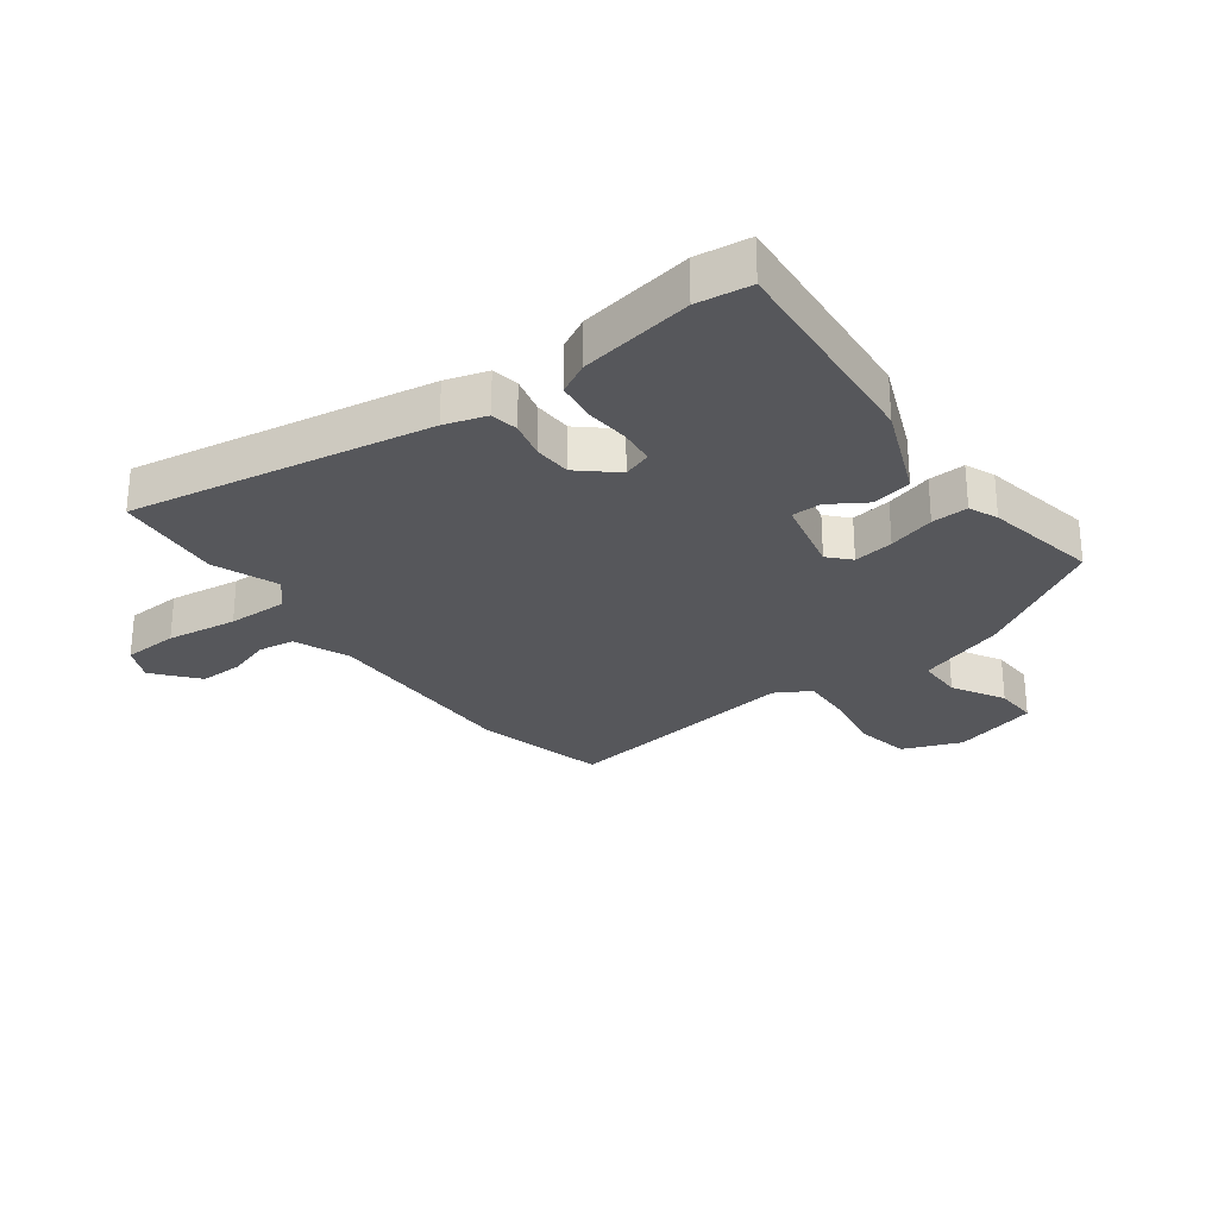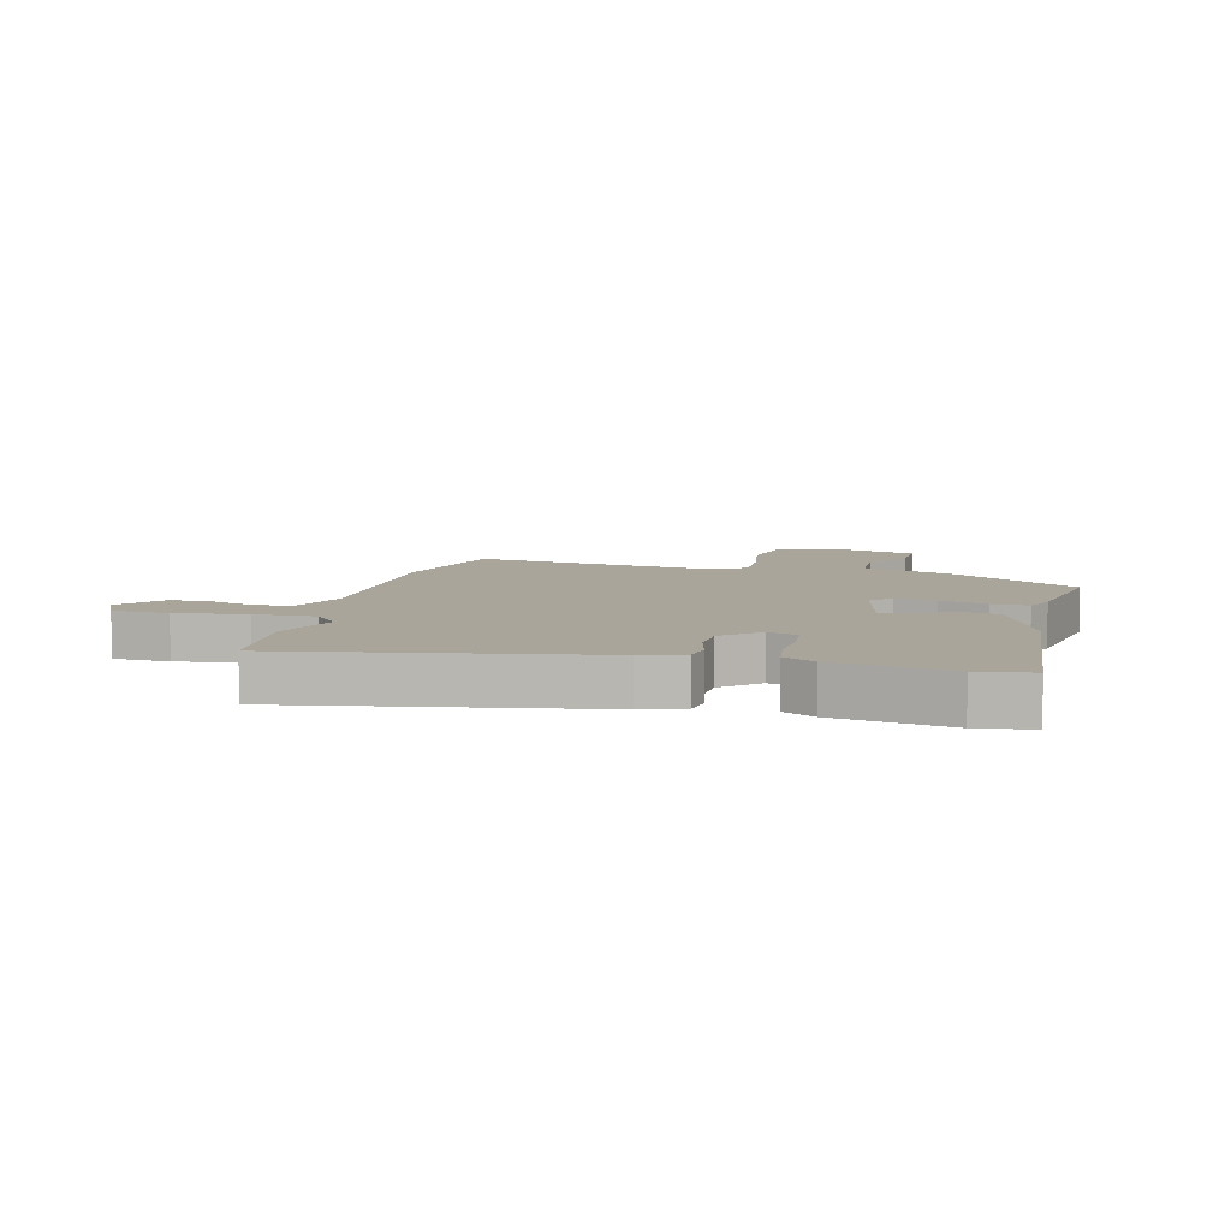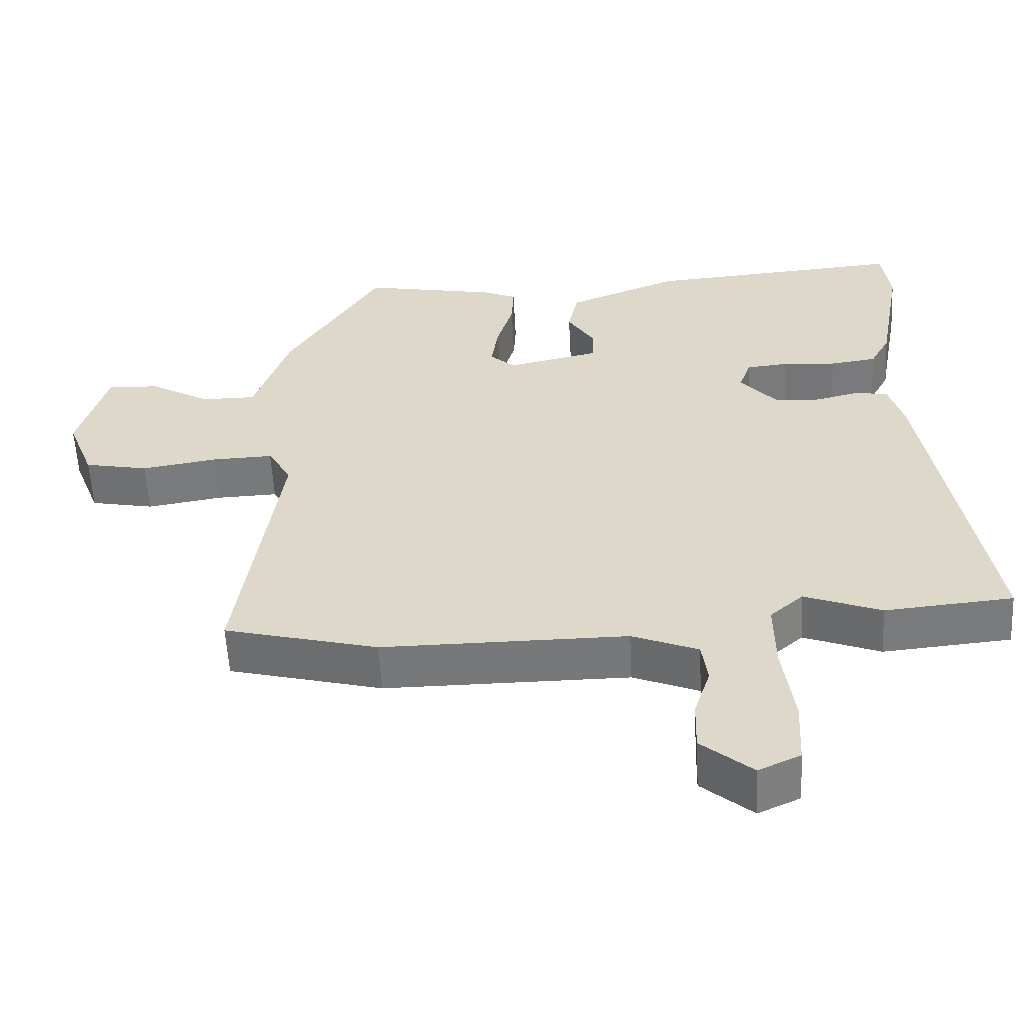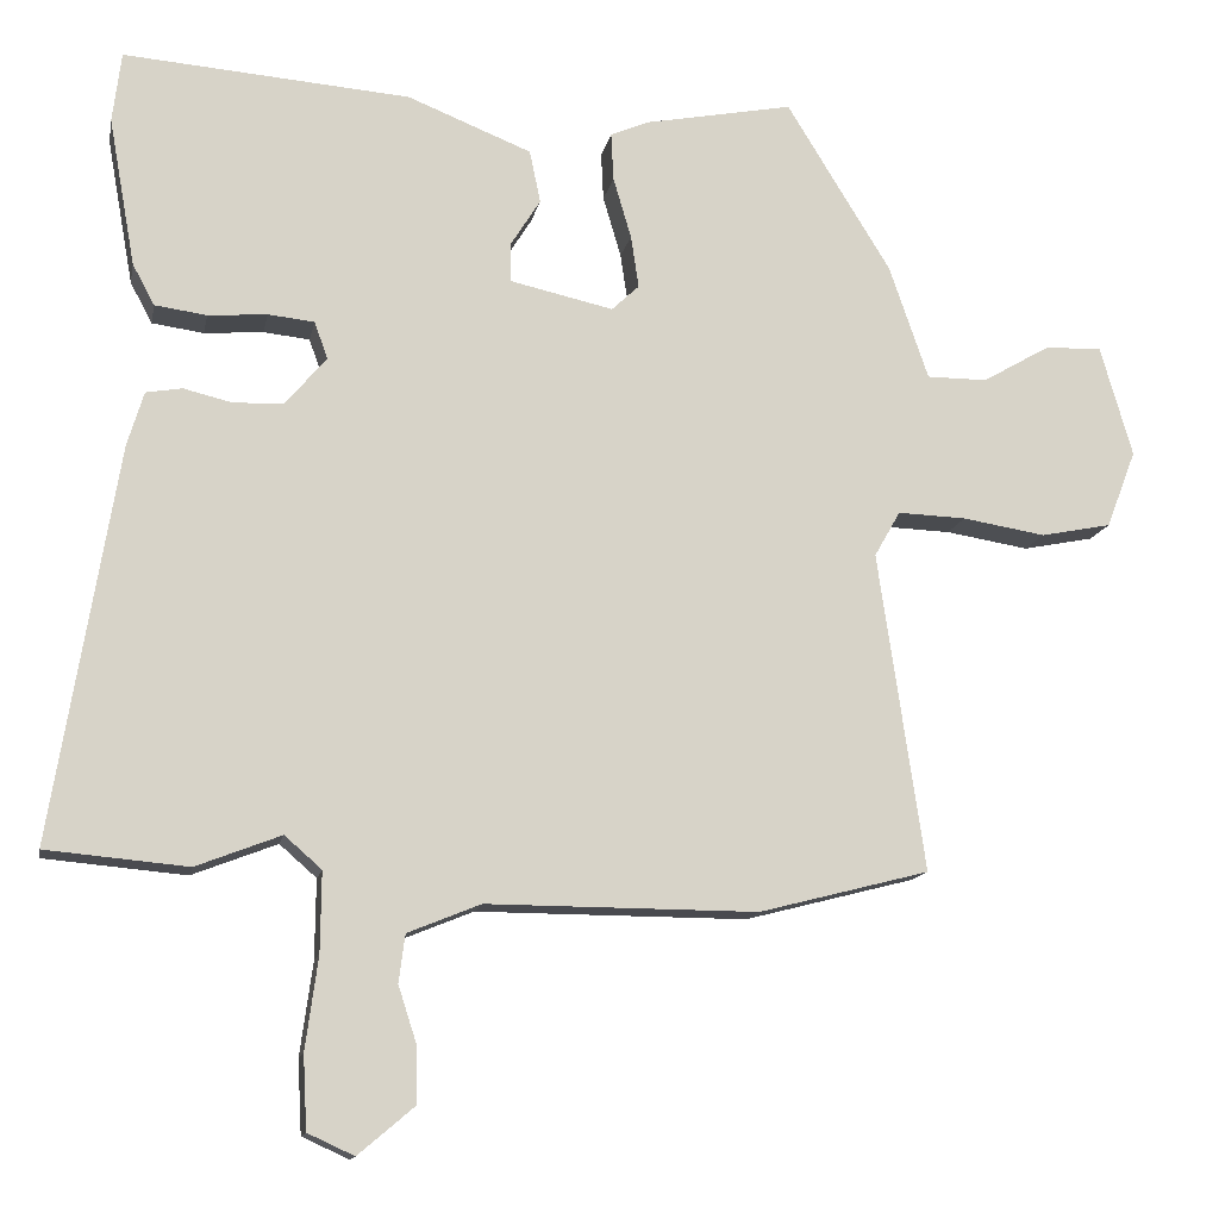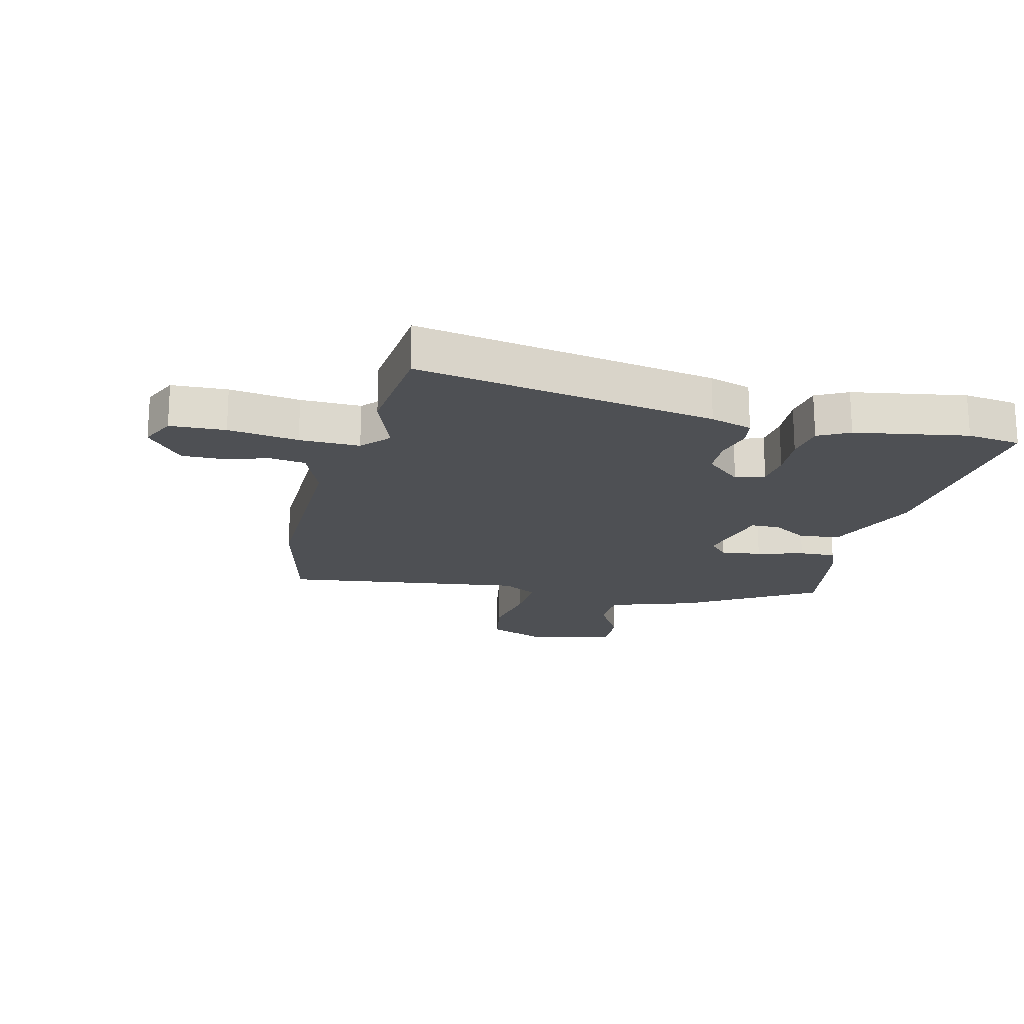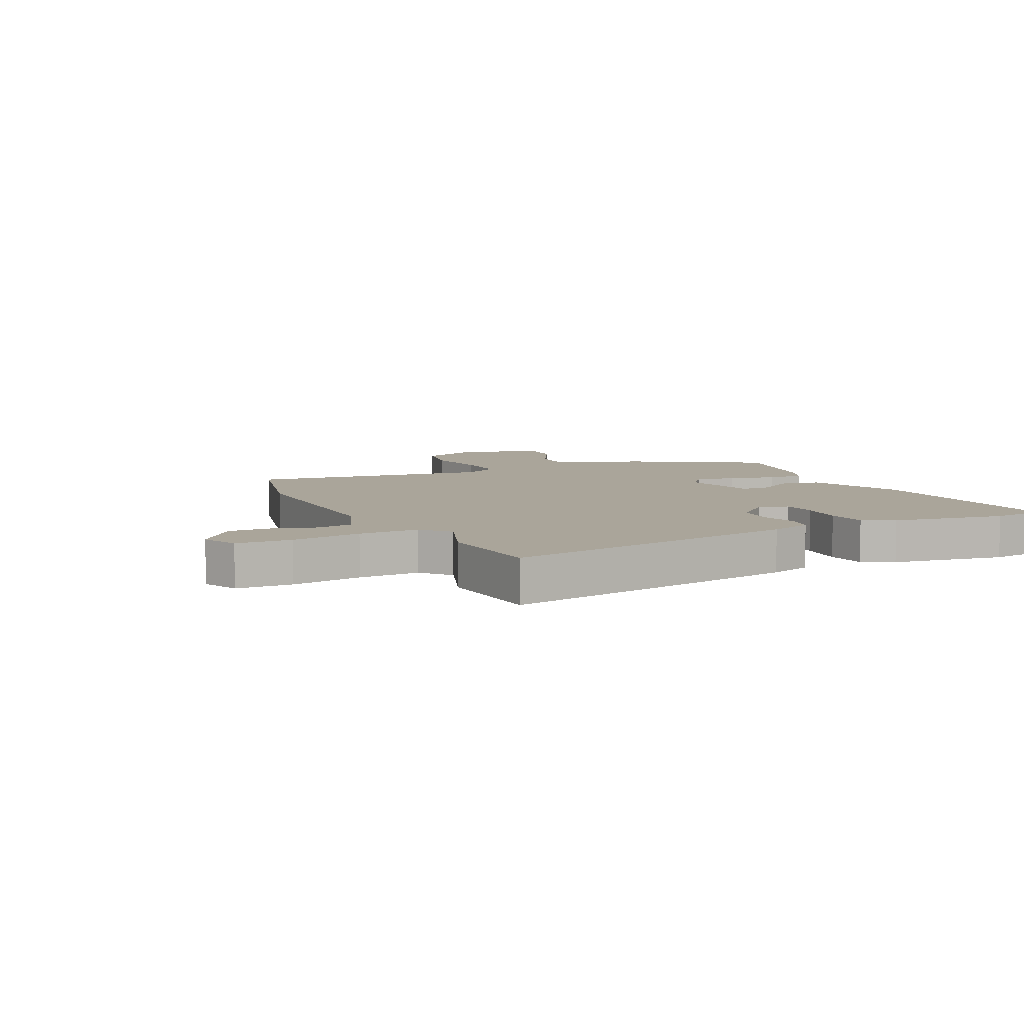
<metadata>
{"format":"obj","ext":"obj","renderer":"f3d","projection":"perspective","resolution":1024,"background":"white","views":[{"elev":-27.4,"azim":-53.8,"up":"+Y"},{"elev":7.7,"azim":-76.5,"up":"+Y"},{"elev":-57.4,"azim":-177.0,"up":"+Z"},{"elev":-13.5,"azim":-10.9,"up":"+Z"},{"elev":-19.0,"azim":-104.3,"up":"+Y"},{"elev":7.6,"azim":-116.4,"up":"+Y"}]}
</metadata>
<code>
v -0.376 0.07 -0.511
v -0.556 0.07 -0.495
v -0.474 0.07 0.007
v -0.453 0.07 0.077
v -0.407 0.07 0.085
v -0.345 0.07 0.07
v -0.282 0.07 0.073
v -0.229 0.07 0.134
v -0.246 0.07 0.182
v -0.305 0.07 0.188
v -0.38 0.07 0.182
v -0.446 0.07 0.191
v -0.474 0.07 0.243
v -0.508 0.07 0.432
v -0.497 0.07 0.522
v -0.132 0.07 0.494
v 0.026 0.07 0.431
v 0.04 0.07 0.364
v 0.002 0.07 0.303
v 0.003 0.07 0.253
v 0.134 0.07 0.224
v 0.169 0.07 0.257
v 0.159 0.07 0.324
v 0.136 0.07 0.402
v 0.133 0.07 0.463
v 0.181 0.07 0.484
v 0.371 0.07 0.521
v 0.504 0.07 0.305
v 0.554 0.07 0.159
v 0.631 0.07 0.159
v 0.717 0.07 0.209
v 0.79 0.07 0.212
v 0.831 0.07 0.07
v 0.793 0.07 -0.029
v 0.703 0.07 -0.047
v 0.597 0.07 -0.03
v 0.51 0.07 -0.027
v 0.477 0.07 -0.085
v 0.536 0.07 -0.491
v 0.319 0.07 -0.547
v -0.026 0.07 -0.546
v -0.119 0.07 -0.584
v -0.127 0.07 -0.645
v -0.104 0.07 -0.716
v -0.102 0.07 -0.788
v -0.174 0.07 -0.849
v -0.233 0.07 -0.822
v -0.238 0.07 -0.729
v -0.222 0.07 -0.611
v -0.221 0.07 -0.51
v -0.268 0.07 -0.469
v -0.376 0 -0.511
v -0.556 0 -0.495
v -0.474 0 0.007
v -0.453 0 0.077
v -0.407 0 0.085
v -0.345 0 0.07
v -0.282 0 0.073
v -0.229 0 0.134
v -0.246 0 0.182
v -0.305 0 0.188
v -0.38 0 0.182
v -0.446 0 0.191
v -0.474 0 0.243
v -0.508 0 0.432
v -0.497 0 0.522
v -0.132 0 0.494
v 0.026 0 0.431
v 0.04 0 0.364
v 0.002 0 0.303
v 0.003 0 0.253
v 0.134 0 0.224
v 0.169 0 0.257
v 0.159 0 0.324
v 0.136 0 0.402
v 0.133 0 0.463
v 0.181 0 0.484
v 0.371 0 0.521
v 0.504 0 0.305
v 0.554 0 0.159
v 0.631 0 0.159
v 0.717 0 0.209
v 0.79 0 0.212
v 0.831 0 0.07
v 0.793 0 -0.029
v 0.703 0 -0.047
v 0.597 0 -0.03
v 0.51 0 -0.027
v 0.477 0 -0.085
v 0.536 0 -0.491
v 0.319 0 -0.547
v -0.026 0 -0.546
v -0.119 0 -0.584
v -0.127 0 -0.645
v -0.104 0 -0.716
v -0.102 0 -0.788
v -0.174 0 -0.849
v -0.233 0 -0.822
v -0.238 0 -0.729
v -0.222 0 -0.611
v -0.221 0 -0.51
v -0.268 0 -0.469
f 46 47 48 49
f 46 49 50
f 43 44 45 46
f 42 43 46 50
f 41 42 50 51
f 38 39 40 41
f 37 38 41 51
f 33 34 35 36
f 33 36 37
f 30 31 32 33
f 29 30 33 37
f 23 24 25 26
f 22 23 26 27
f 16 17 18 19
f 16 19 20
f 15 16 20
f 14 15 20
f 13 14 20
f 10 11 12 13
f 9 10 13 20
f 8 9 20 21
f 3 4 5 6
f 3 6 7
f 2 3 7
f 22 27 28 29
f 21 22 29 37
f 8 21 37 51
f 7 8 51
f 1 2 7 51
f 100 99 98 97
f 101 100 97
f 97 96 95 94
f 101 97 94 93
f 102 101 93 92
f 92 91 90 89
f 102 92 89 88
f 87 86 85 84
f 88 87 84
f 84 83 82 81
f 88 84 81 80
f 77 76 75 74
f 78 77 74 73
f 70 69 68 67
f 71 70 67
f 71 67 66
f 71 66 65
f 71 65 64
f 64 63 62 61
f 71 64 61 60
f 72 71 60 59
f 57 56 55 54
f 58 57 54
f 58 54 53
f 80 79 78 73
f 88 80 73 72
f 102 88 72 59
f 102 59 58
f 102 58 53 52
f 1 52 53 2
f 2 53 54 3
f 3 54 55 4
f 4 55 56 5
f 5 56 57 6
f 6 57 58 7
f 7 58 59 8
f 8 59 60 9
f 9 60 61 10
f 10 61 62 11
f 11 62 63 12
f 12 63 64 13
f 13 64 65 14
f 14 65 66 15
f 15 66 67 16
f 16 67 68 17
f 17 68 69 18
f 18 69 70 19
f 19 70 71 20
f 20 71 72 21
f 21 72 73 22
f 22 73 74 23
f 23 74 75 24
f 24 75 76 25
f 25 76 77 26
f 26 77 78 27
f 27 78 79 28
f 28 79 80 29
f 29 80 81 30
f 30 81 82 31
f 31 82 83 32
f 32 83 84 33
f 33 84 85 34
f 34 85 86 35
f 35 86 87 36
f 36 87 88 37
f 37 88 89 38
f 38 89 90 39
f 39 90 91 40
f 40 91 92 41
f 41 92 93 42
f 42 93 94 43
f 43 94 95 44
f 44 95 96 45
f 45 96 97 46
f 46 97 98 47
f 47 98 99 48
f 48 99 100 49
f 49 100 101 50
f 50 101 102 51
f 51 102 52 1

</code>
